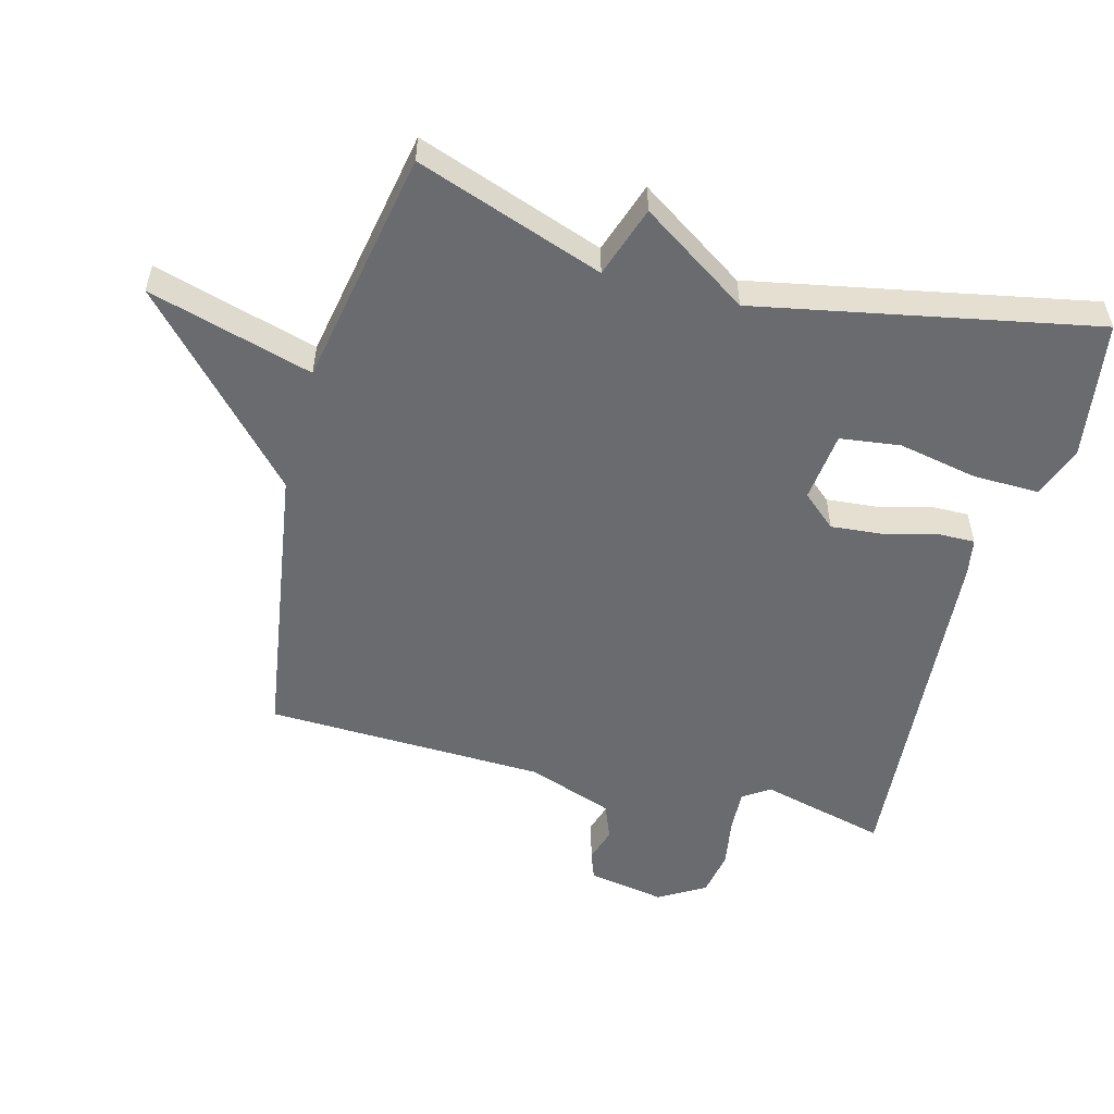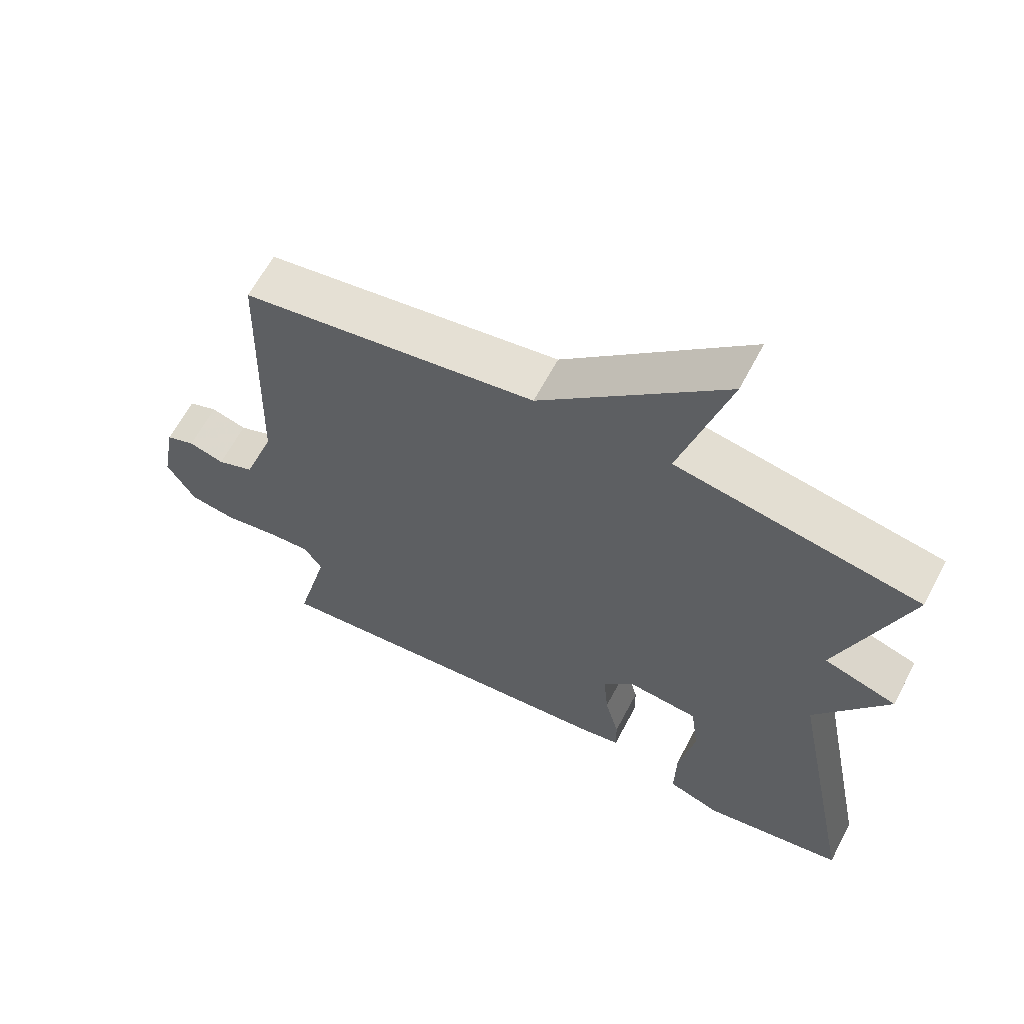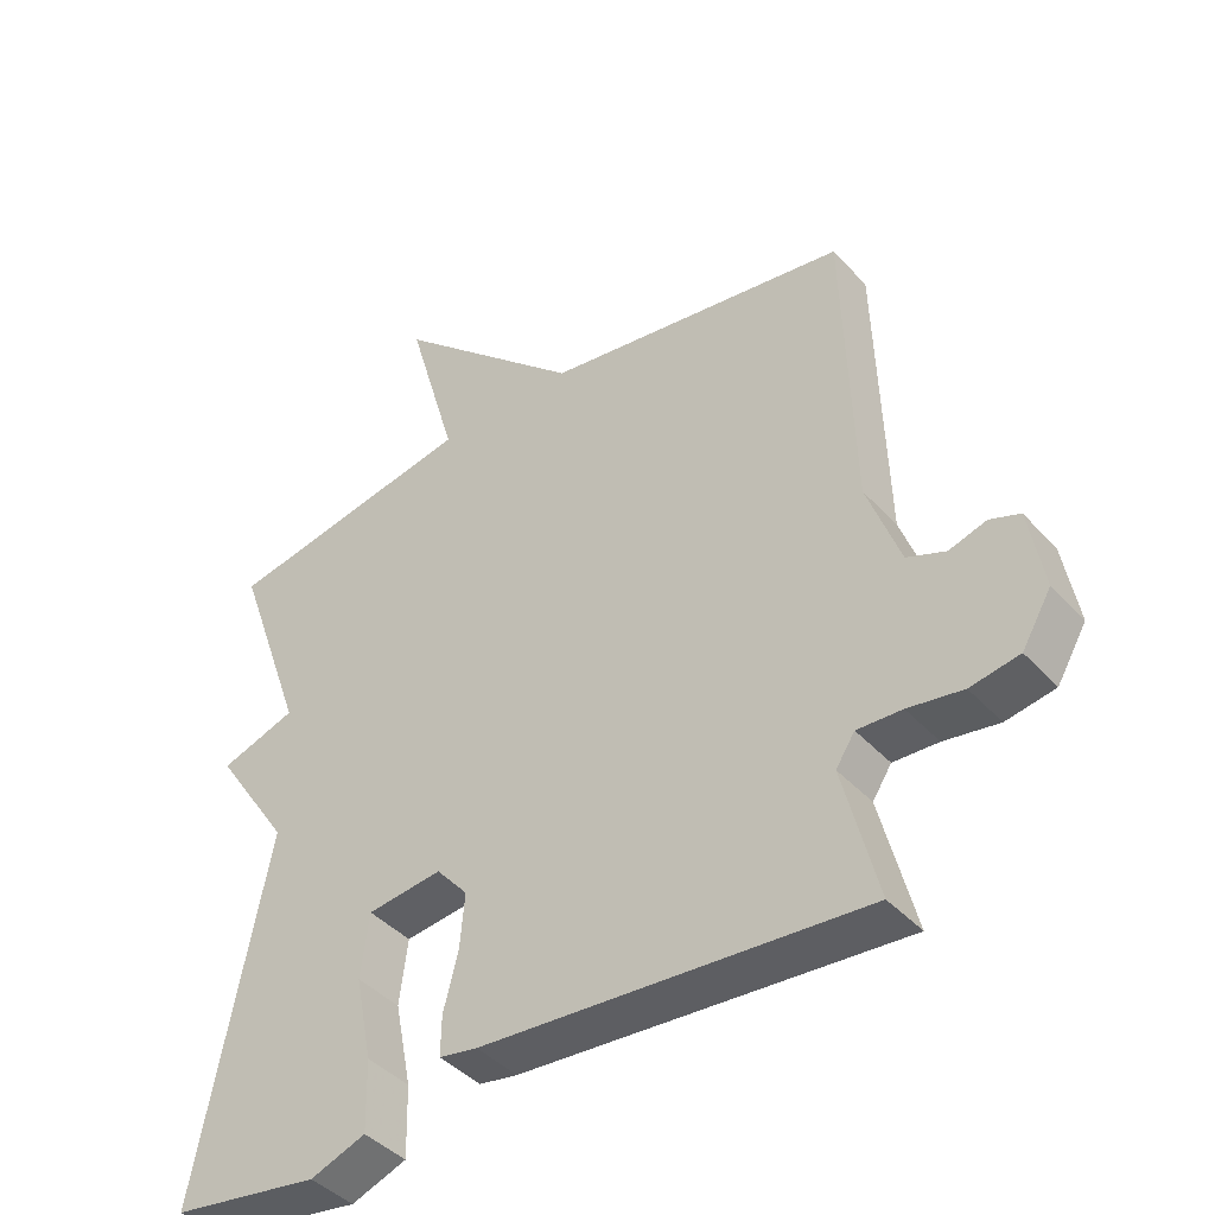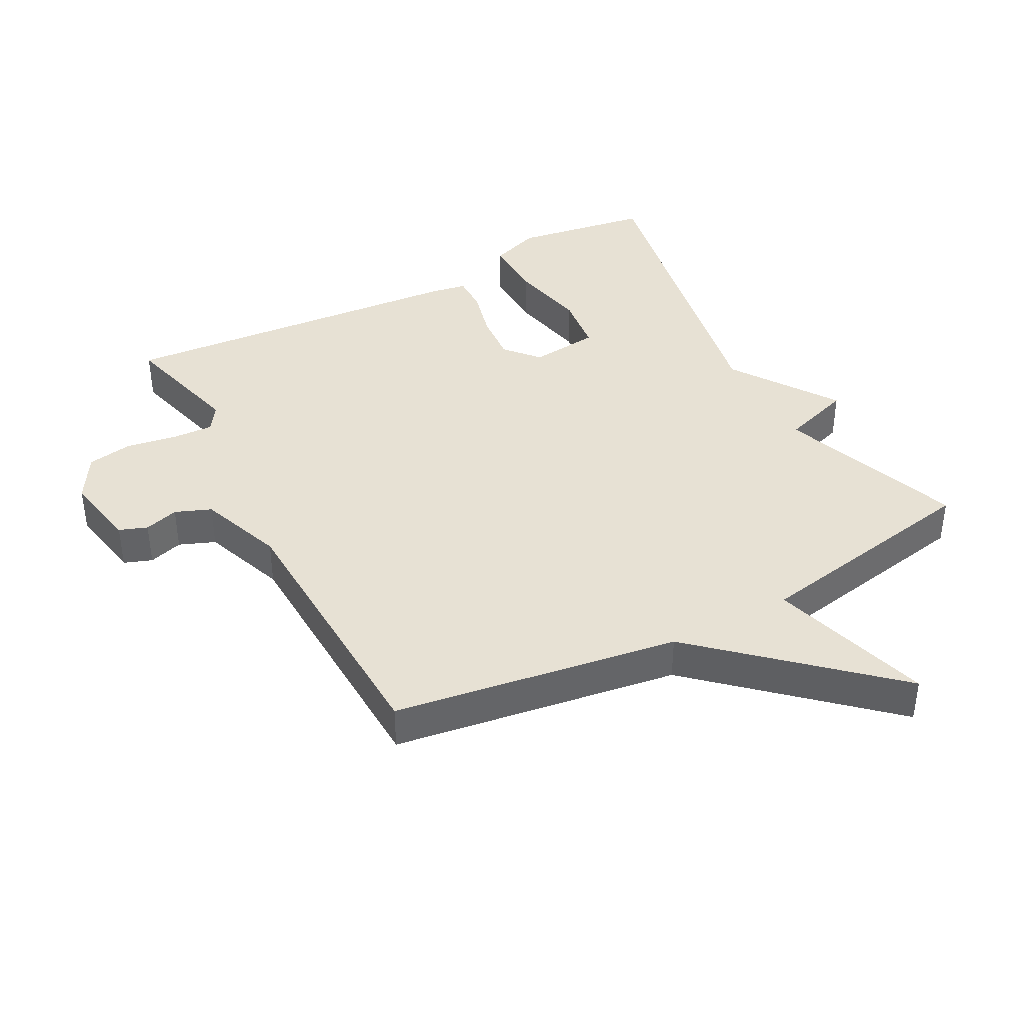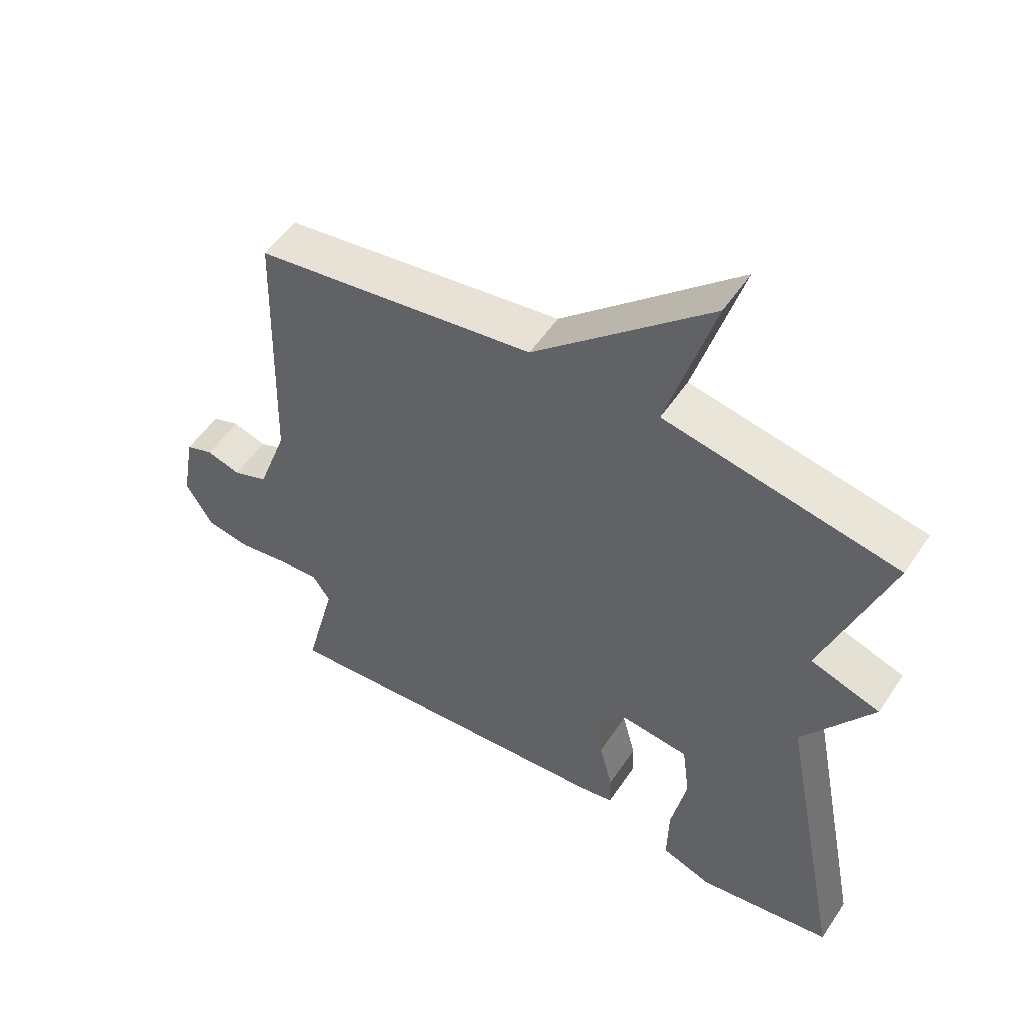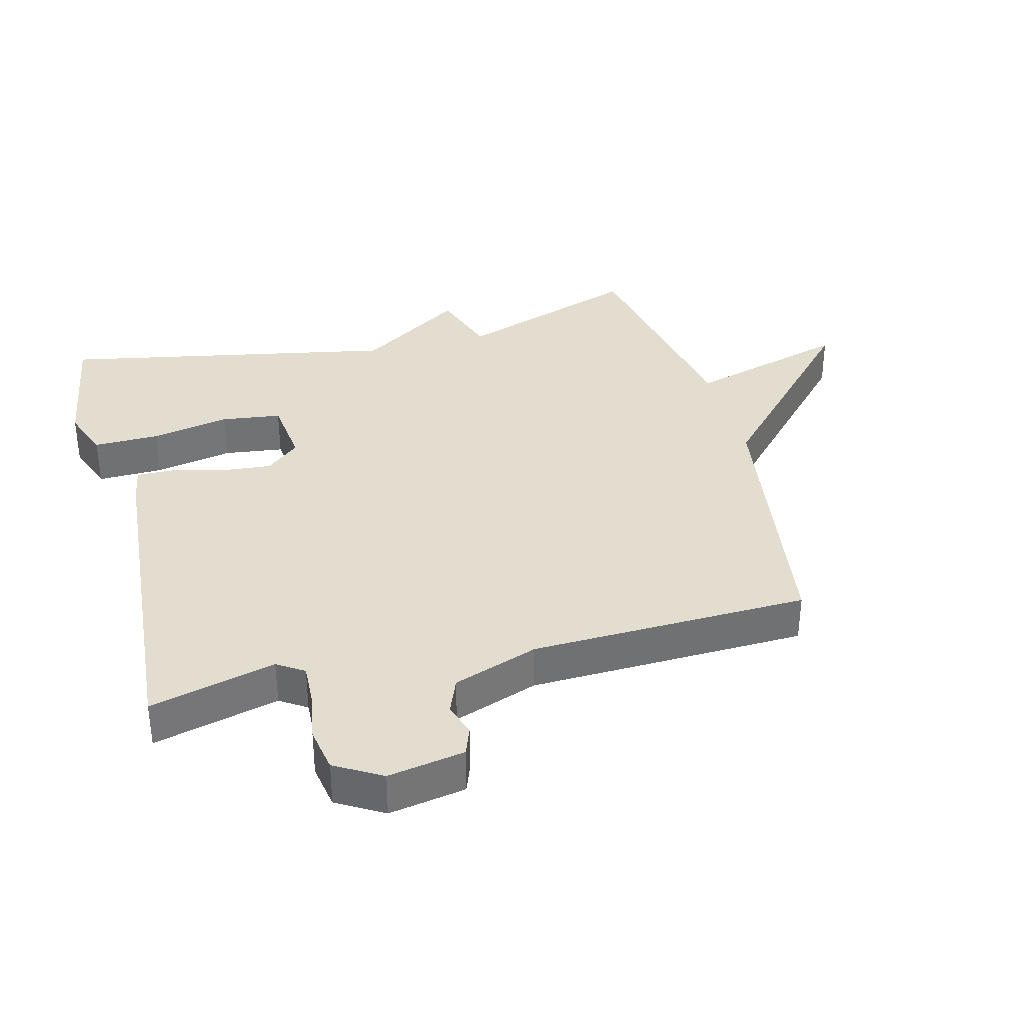
<metadata>
{"format":"obj","ext":"obj","renderer":"f3d","projection":"perspective","resolution":1024,"background":"white","views":[{"elev":-53.4,"azim":75.1,"up":"+Y"},{"elev":63.0,"azim":27.7,"up":"+Z"},{"elev":-42.1,"azim":-141.7,"up":"+Z"},{"elev":39.6,"azim":-28.3,"up":"+Y"},{"elev":53.2,"azim":33.1,"up":"+Z"},{"elev":35.0,"azim":-104.6,"up":"+Y"}]}
</metadata>
<code>
v -0.5 0.07 0.5
v -0.062 0.07 0.567
v 0.21 0.07 0.817
v 0.138 0.07 0.567
v 0.5 0.07 0.5
v 0.399 0.07 0.215
v 0.508 0.07 0.179
v 0.399 0.07 0.015
v 0.5 0.07 -0.5
v 0.289 0.07 -0.533
v 0.21 0.07 -0.504
v 0.212 0.07 -0.403
v 0.236 0.07 -0.282
v 0.224 0.07 -0.19
v 0.117 0.07 -0.178
v 0.072 0.07 -0.23
v 0.079 0.07 -0.308
v 0.1 0.07 -0.389
v 0.101 0.07 -0.446
v 0.046 0.07 -0.456
v -0.5 0.07 -0.5
v -0.451 0.07 -0.307
v -0.478 0.07 -0.266
v -0.542 0.07 -0.269
v -0.62 0.07 -0.282
v -0.69 0.07 -0.27
v -0.732 0.07 -0.199
v -0.711 0.07 -0.081
v -0.668 0.07 -0.065
v -0.615 0.07 -0.081
v -0.56 0.07 -0.059
v -0.513 0.07 0.072
v -0.5 0 0.5
v -0.062 0 0.567
v 0.21 0 0.817
v 0.138 0 0.567
v 0.5 0 0.5
v 0.399 0 0.215
v 0.508 0 0.179
v 0.399 0 0.015
v 0.5 0 -0.5
v 0.289 0 -0.533
v 0.21 0 -0.504
v 0.212 0 -0.403
v 0.236 0 -0.282
v 0.224 0 -0.19
v 0.117 0 -0.178
v 0.072 0 -0.23
v 0.079 0 -0.308
v 0.1 0 -0.389
v 0.101 0 -0.446
v 0.046 0 -0.456
v -0.5 0 -0.5
v -0.451 0 -0.307
v -0.478 0 -0.266
v -0.542 0 -0.269
v -0.62 0 -0.282
v -0.69 0 -0.27
v -0.732 0 -0.199
v -0.711 0 -0.081
v -0.668 0 -0.065
v -0.615 0 -0.081
v -0.56 0 -0.059
v -0.513 0 0.072
f 28 29 30
f 27 28 30
f 26 27 30
f 25 26 30
f 24 25 30
f 23 24 30 31
f 22 23 31 32
f 20 21 22
f 19 20 22
f 18 19 22
f 17 18 22
f 32 1 2
f 22 32 2
f 17 22 2
f 16 17 2
f 11 12 13
f 10 11 13
f 9 10 13
f 8 9 13
f 8 13 14
f 8 14 15
f 7 8 15
f 6 7 15
f 15 16 2
f 6 15 2
f 5 6 2
f 4 5 2
f 2 3 4
f 62 61 60
f 62 60 59
f 62 59 58
f 62 58 57
f 62 57 56
f 63 62 56 55
f 64 63 55 54
f 54 53 52
f 54 52 51
f 54 51 50
f 54 50 49
f 34 33 64
f 34 64 54
f 34 54 49
f 34 49 48
f 45 44 43
f 45 43 42
f 45 42 41
f 45 41 40
f 46 45 40
f 47 46 40
f 47 40 39
f 47 39 38
f 34 48 47
f 34 47 38
f 34 38 37
f 34 37 36
f 36 35 34
f 1 33 34 2
f 2 34 35 3
f 3 35 36 4
f 4 36 37 5
f 5 37 38 6
f 6 38 39 7
f 7 39 40 8
f 8 40 41 9
f 9 41 42 10
f 10 42 43 11
f 11 43 44 12
f 12 44 45 13
f 13 45 46 14
f 14 46 47 15
f 15 47 48 16
f 16 48 49 17
f 17 49 50 18
f 18 50 51 19
f 19 51 52 20
f 20 52 53 21
f 21 53 54 22
f 22 54 55 23
f 23 55 56 24
f 24 56 57 25
f 25 57 58 26
f 26 58 59 27
f 27 59 60 28
f 28 60 61 29
f 29 61 62 30
f 30 62 63 31
f 31 63 64 32
f 32 64 33 1

</code>
